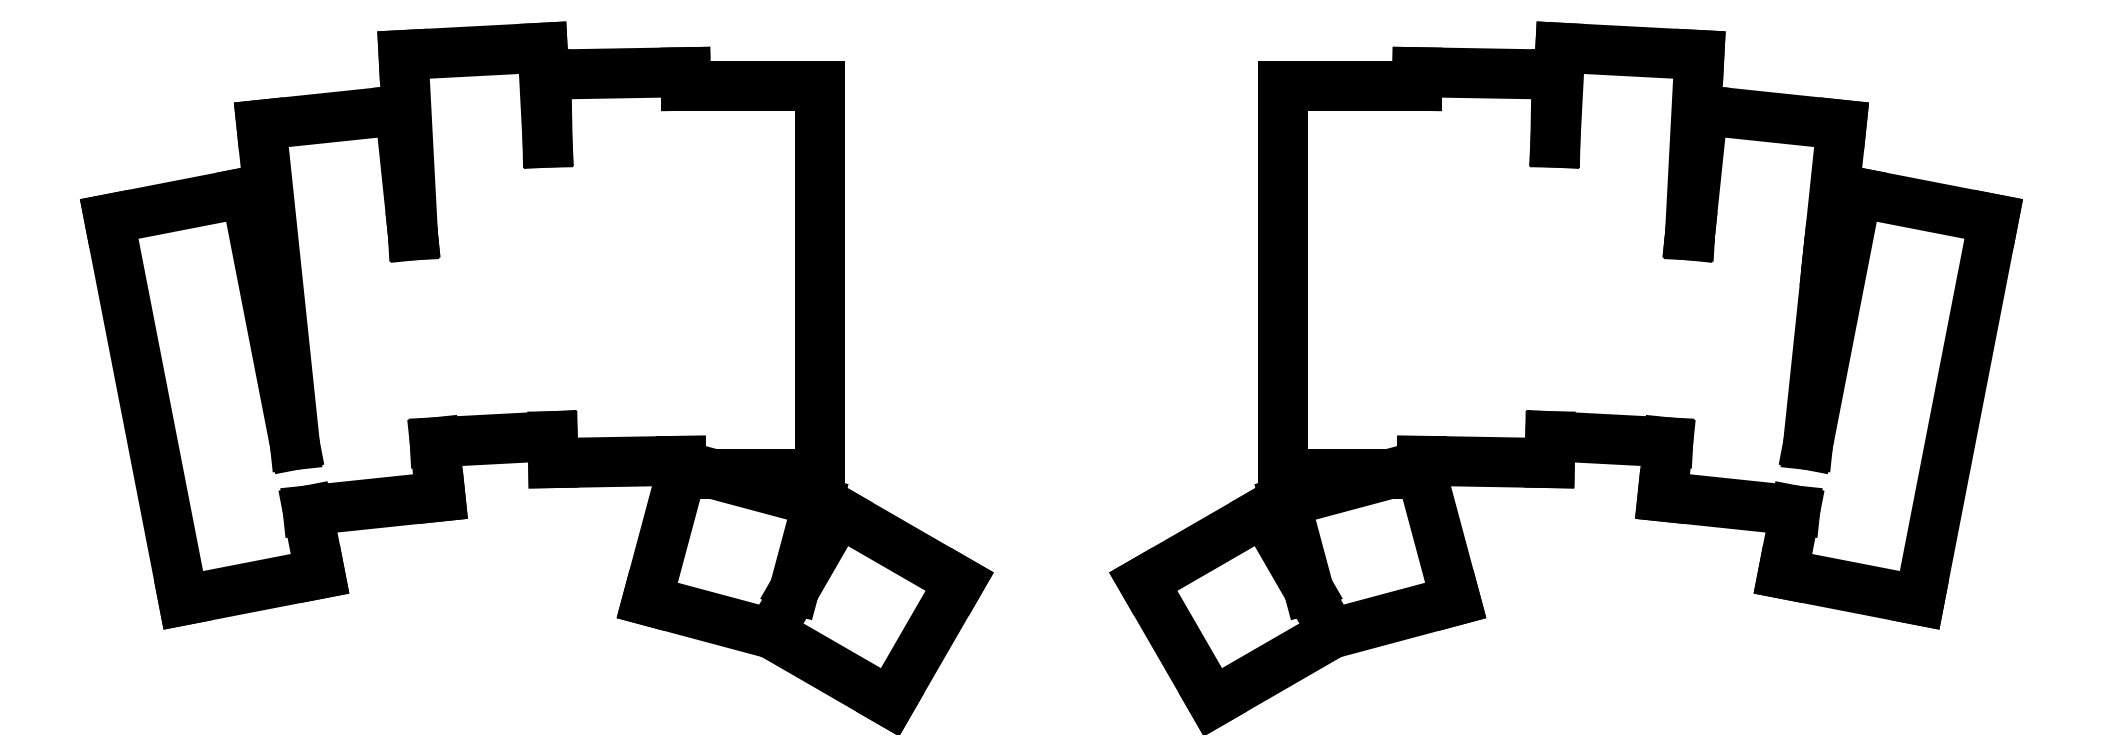
<metadata>
{"format":"dxf","ext":"dxf","renderer":"ezdxf+matplotlib","layout":"modelspace","background":"white","min_lineweight":24,"dpi":150}
</metadata>
<code>
0
SECTION
2
ENTITIES
0
LINE
8
0
10
101.5
20
-152.9
11
120.2
21
-149.3
0
LINE
8
0
10
120.2
20
-149.3
11
118.5
21
-140.7
0
LINE
8
0
10
110.1
20
-97.28
11
116.8
21
-131.7
0
LINE
8
0
10
91.43
20
-100.9
11
101.5
21
-152.9
0
LINE
8
0
10
110.1
20
-97.28
11
91.43
21
-100.9
0
LINE
8
0
10
118.5
20
-140.7
11
136.6
21
-138.8
0
LINE
8
0
10
136.6
20
-138.8
11
135.8
21
-131.4
0
LINE
8
0
10
112.2
20
-88.05
11
116.8
21
-131.7
0
LINE
8
0
10
132.9
20
-103.1
11
132.9
21
-103
0
LINE
8
0
10
132.9
20
-103
11
131.1
21
-86.06
0
LINE
8
0
10
131.1
20
-86.06
11
112.2
21
-88.05
0
LINE
8
0
10
135.8
20
-131.4
11
151.9
21
-130.5
0
LINE
8
0
10
131.6
20
-78.53
11
132.9
21
-103.1
0
LINE
8
0
10
151.2
20
-90.49
11
150.6
21
-77.54
0
LINE
8
0
10
150.6
20
-77.54
11
131.6
21
-78.53
0
LINE
8
0
10
152
20
-134.2
11
169.5
21
-133.9
0
LINE
8
0
10
151.9
20
-130.5
11
152
21
-134.2
0
LINE
8
0
10
170.1
20
-82.73
11
170.1
21
-80.88
0
LINE
8
0
10
170.1
20
-80.88
11
151.1
21
-81.21
0
LINE
8
0
10
151.1
20
-81.21
11
151.2
21
-90.49
0
LINE
8
0
10
174
20
-135.7
11
188.5
21
-135.7
0
LINE
8
0
10
188.5
20
-135.7
11
188.5
21
-82.73
0
LINE
8
0
10
169.5
20
-133.9
11
169.5
21
-135.6
0
LINE
8
0
10
188.5
20
-82.73
11
170.1
21
-82.73
0
LINE
8
0
10
164.8
20
-152.9
11
181.8
21
-157.5
0
LINE
8
0
10
184.9
20
-151.5
11
188.1
21
-139.5
0
LINE
8
0
10
188.1
20
-139.5
11
174
21
-135.7
0
LINE
8
0
10
169.5
20
-135.6
11
164.8
21
-152.9
0
LINE
8
0
10
181.8
20
-157.5
11
198
21
-166.8
0
LINE
8
0
10
198
20
-166.8
11
207.5
21
-150.4
0
LINE
8
0
10
207.5
20
-150.4
11
191
21
-140.9
0
LINE
8
0
10
191
20
-140.9
11
184.9
21
-151.5
0
LINE
8
0
10
319.8
20
-149.3
11
338.4
21
-152.9
0
LINE
8
0
10
338.4
20
-152.9
11
348.5
21
-100.9
0
LINE
8
0
10
323.2
20
-131.7
11
329.9
21
-97.28
0
LINE
8
0
10
321.5
20
-140.7
11
319.8
21
-149.3
0
LINE
8
0
10
348.5
20
-100.9
11
329.9
21
-97.28
0
LINE
8
0
10
303.4
20
-138.8
11
321.5
21
-140.7
0
LINE
8
0
10
323.2
20
-131.7
11
325.8
21
-106.9
0
LINE
8
0
10
304.1
20
-131.4
11
303.4
21
-138.8
0
LINE
8
0
10
325.8
20
-106.9
11
326
21
-105
0
LINE
8
0
10
307.1
20
-103
11
307.1
21
-103.1
0
LINE
8
0
10
326
20
-105
11
327.8
21
-88.05
0
LINE
8
0
10
327.8
20
-88.05
11
308.9
21
-86.06
0
LINE
8
0
10
308.9
20
-86.06
11
307.1
21
-103
0
LINE
8
0
10
288
20
-130.5
11
304.1
21
-131.4
0
LINE
8
0
10
307.1
20
-103.1
11
308.4
21
-78.53
0
LINE
8
0
10
308.4
20
-78.53
11
289.4
21
-77.54
0
LINE
8
0
10
289.4
20
-77.54
11
288.7
21
-90.49
0
LINE
8
0
10
270.5
20
-133.9
11
288
21
-134.2
0
LINE
8
0
10
288
20
-134.2
11
288
21
-130.5
0
LINE
8
0
10
288.7
20
-90.49
11
288.9
21
-81.21
0
LINE
8
0
10
288.9
20
-81.21
11
269.9
21
-80.88
0
LINE
8
0
10
269.9
20
-80.88
11
269.9
21
-82.73
0
LINE
8
0
10
251.5
20
-135.7
11
266
21
-135.7
0
LINE
8
0
10
270.5
20
-135.6
11
270.5
21
-133.9
0
LINE
8
0
10
251.5
20
-135.7
11
251.5
21
-82.73
0
LINE
8
0
10
269.9
20
-82.73
11
251.5
21
-82.73
0
LINE
8
0
10
258.2
20
-157.5
11
275.1
21
-152.9
0
LINE
8
0
10
275.1
20
-152.9
11
270.5
21
-135.6
0
LINE
8
0
10
266
20
-135.7
11
251.9
21
-139.5
0
LINE
8
0
10
251.9
20
-139.5
11
255.1
21
-151.5
0
LINE
8
0
10
242
20
-166.8
11
258.2
21
-157.5
0
LINE
8
0
10
255.1
20
-151.5
11
249
21
-140.9
0
LINE
8
0
10
249
20
-140.9
11
232.5
21
-150.4
0
LINE
8
0
10
232.5
20
-150.4
11
242
21
-166.8
0
ENDSEC
0
EOF

</code>
